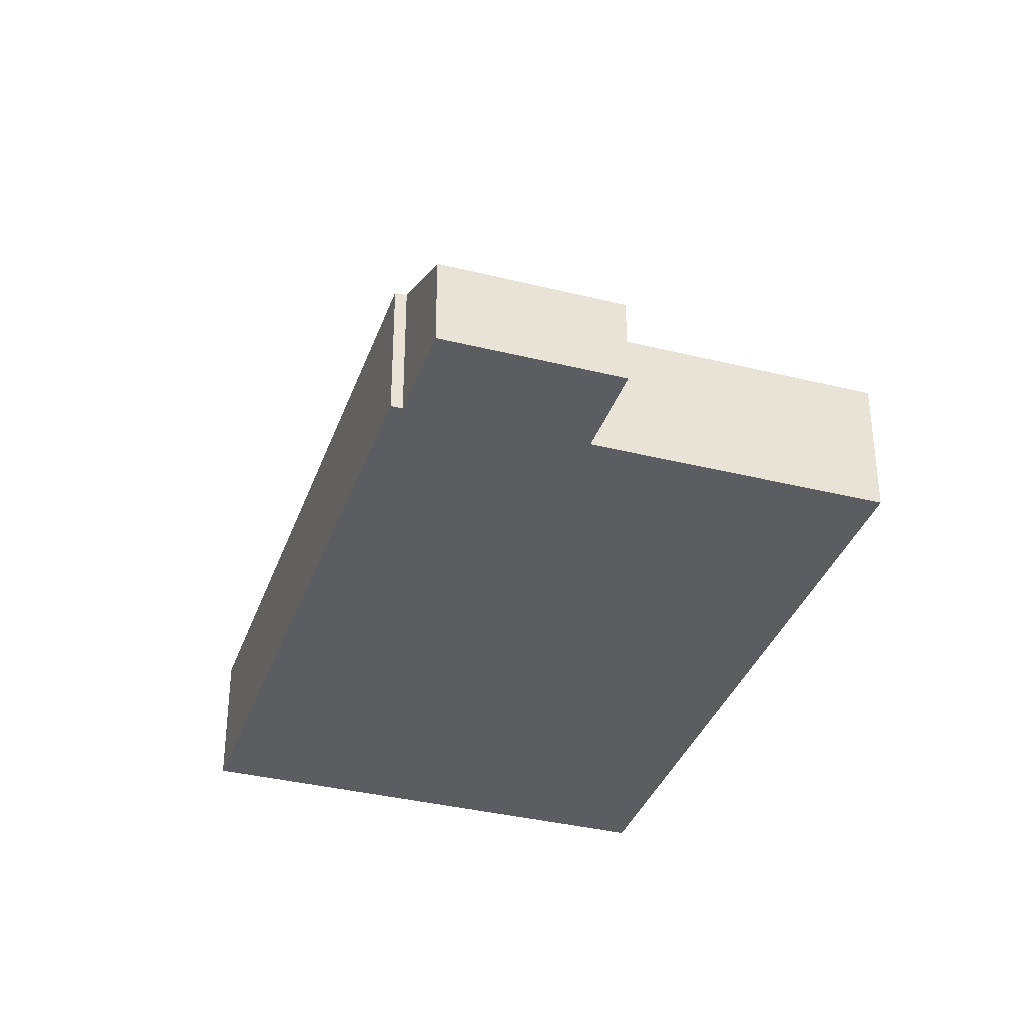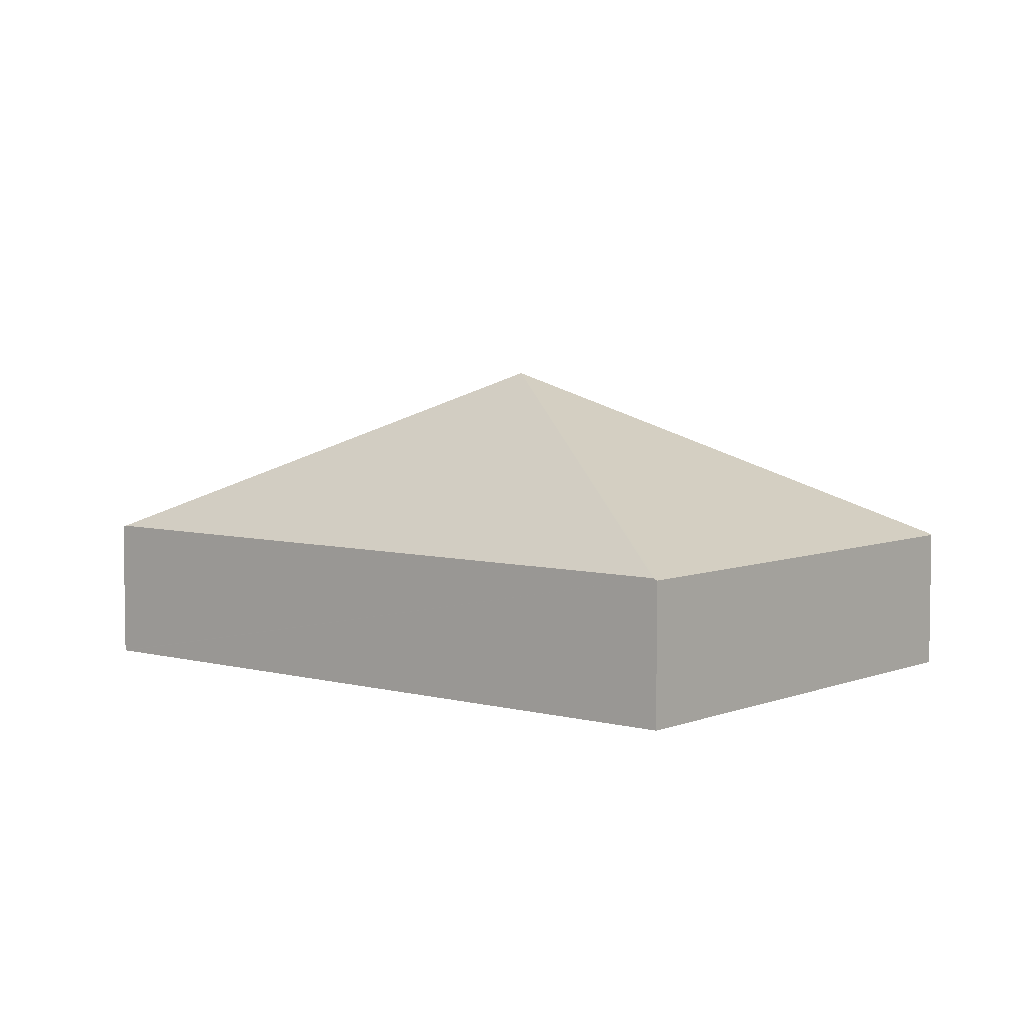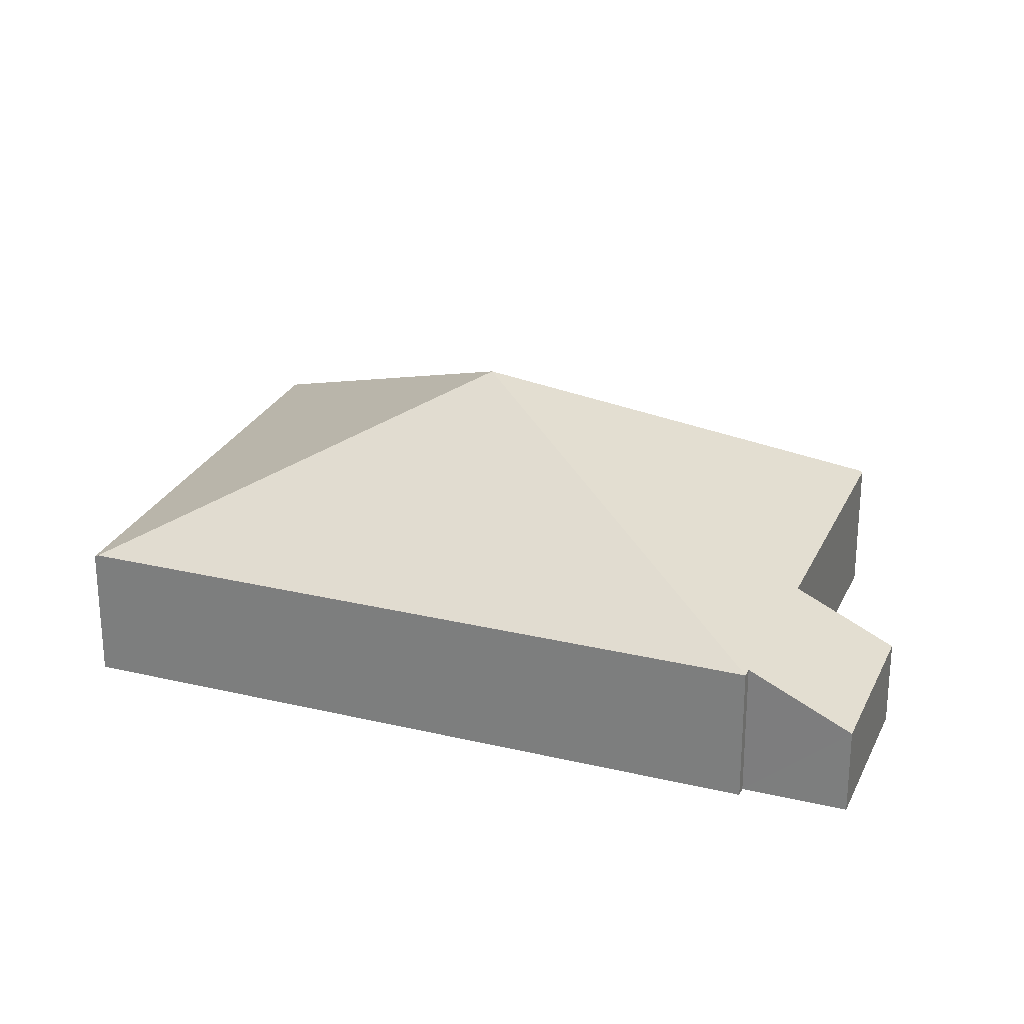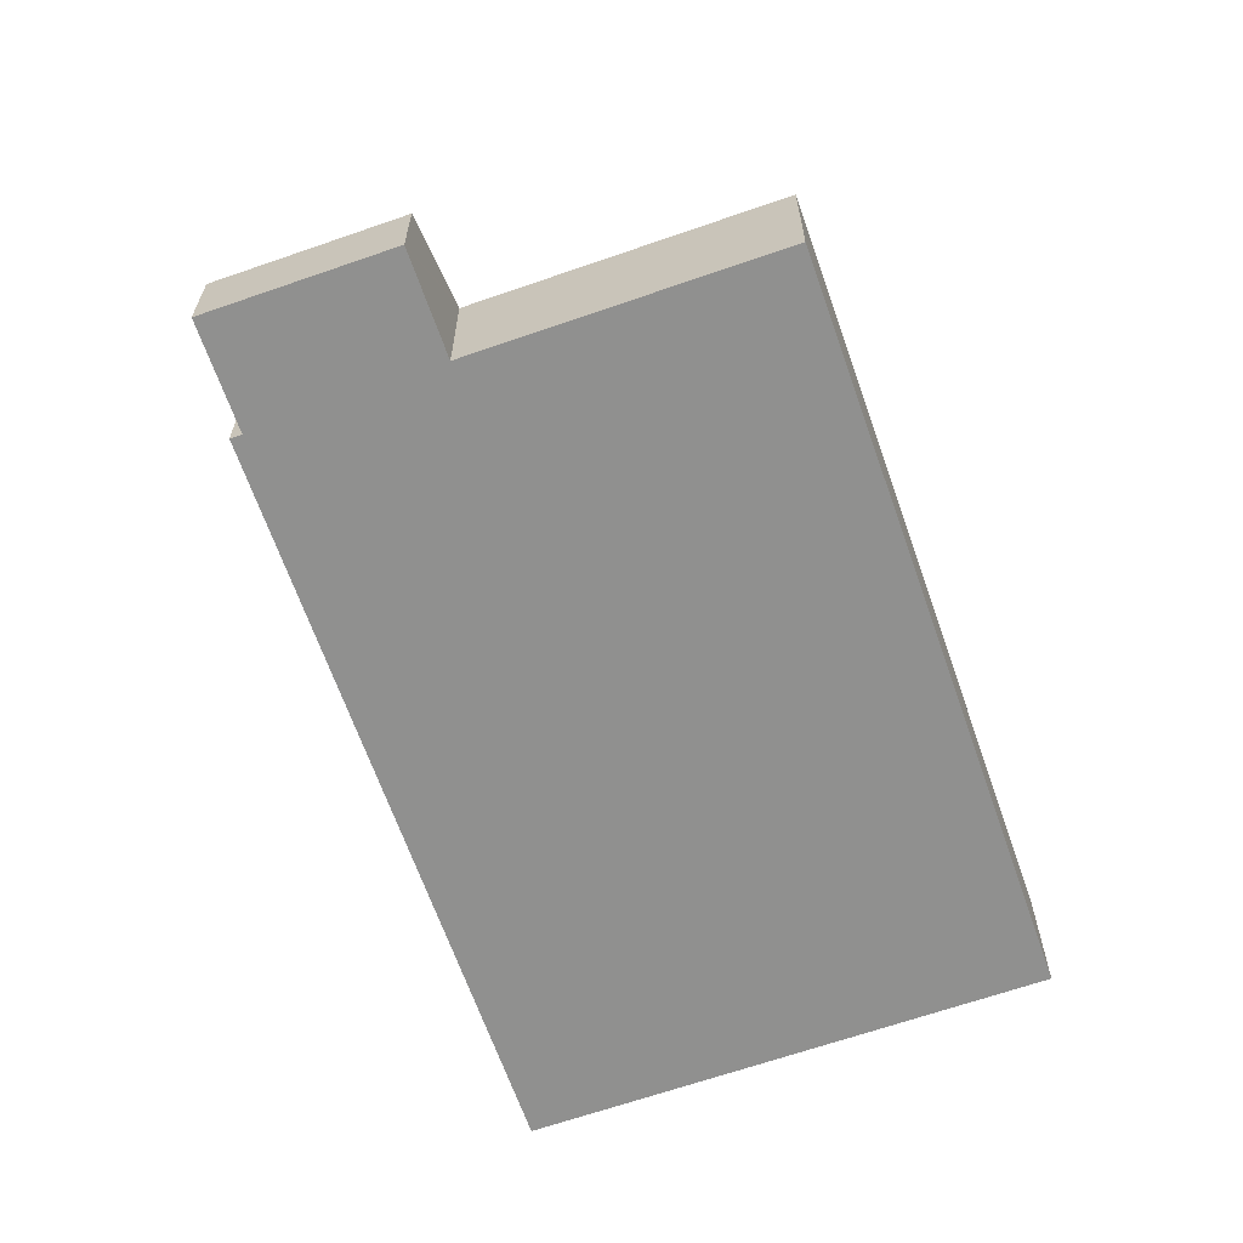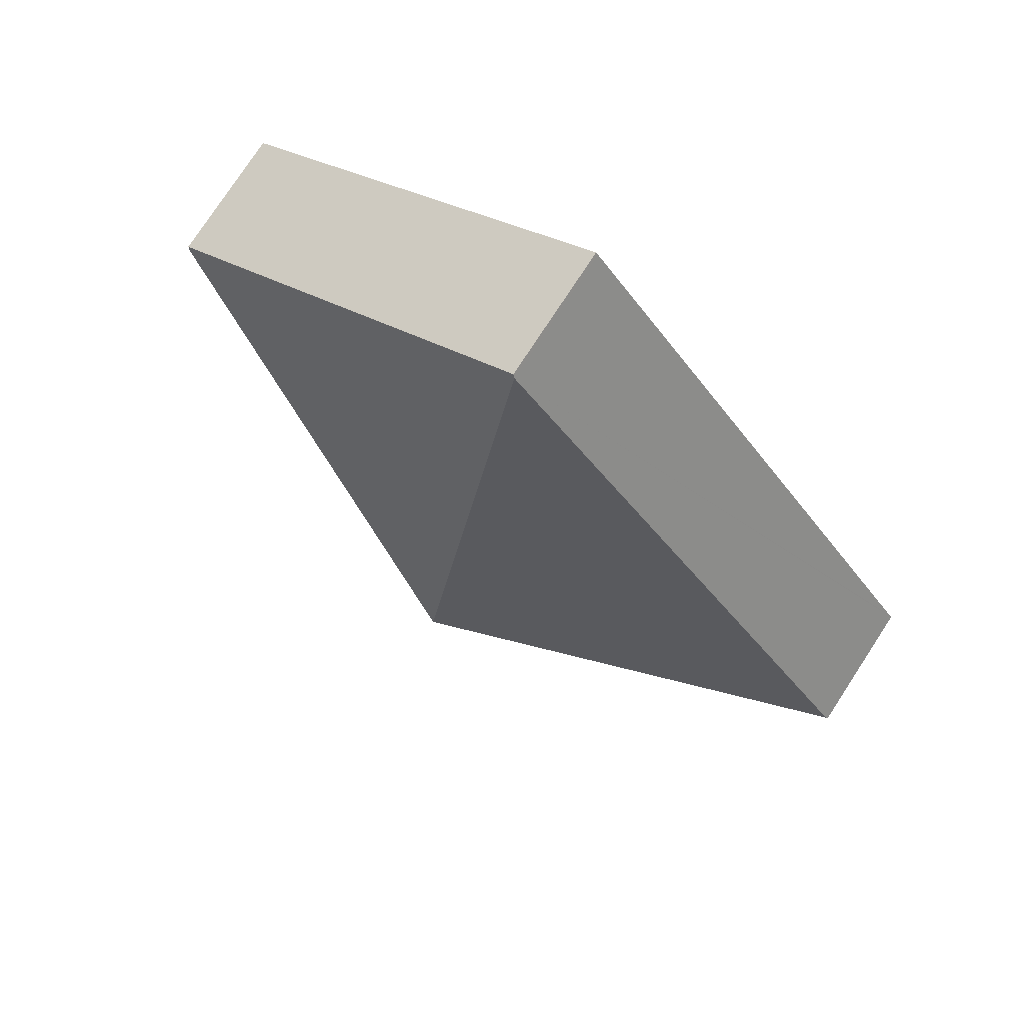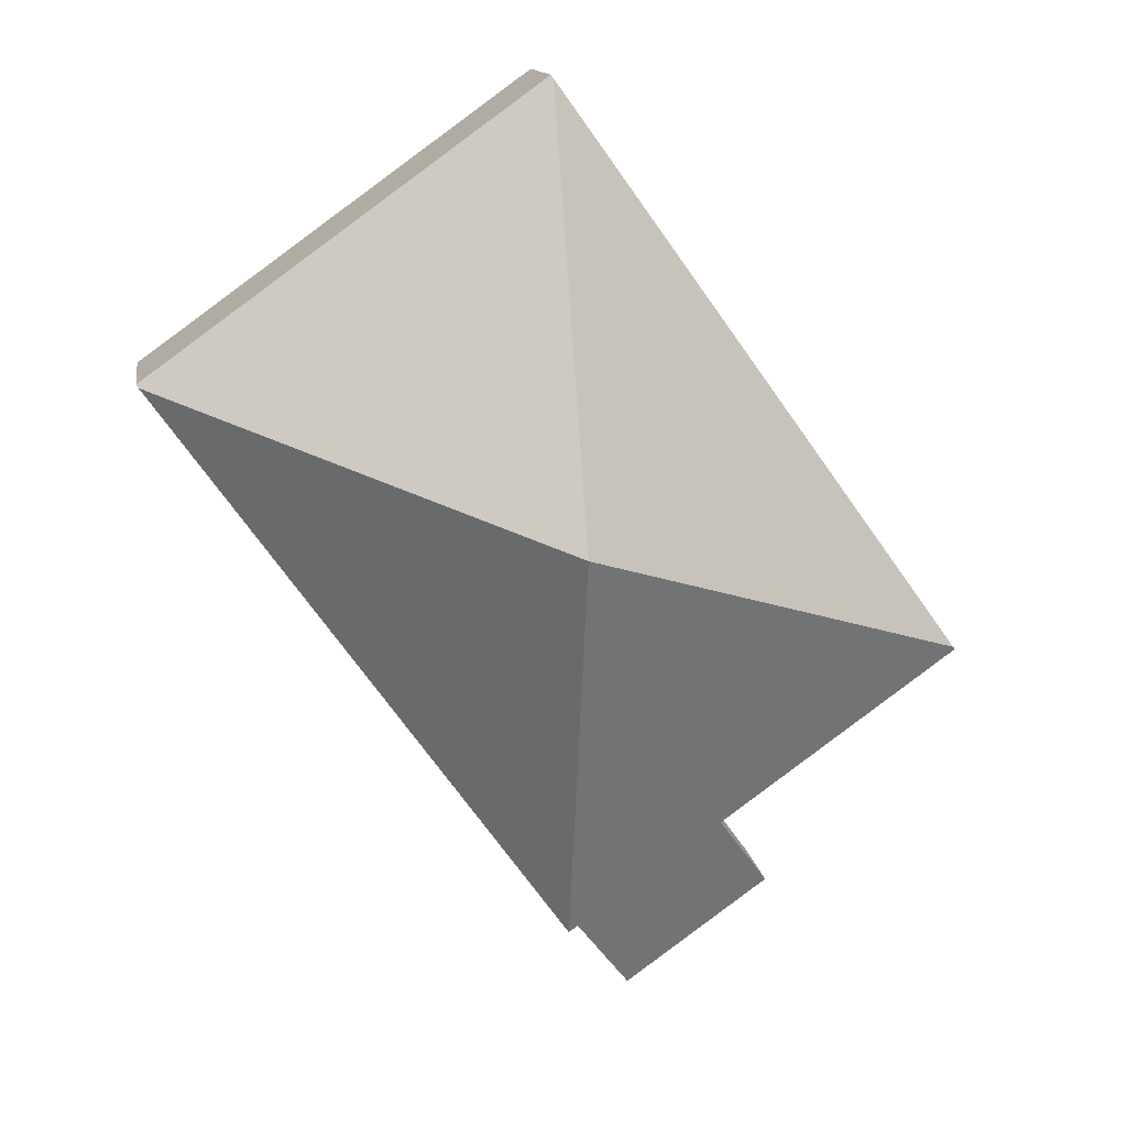
<metadata>
{"format":"obj","ext":"obj","renderer":"f3d","projection":"perspective","resolution":1024,"background":"white","views":[{"elev":-35.7,"azim":-162.5,"up":"+Y"},{"elev":5.6,"azim":-14.7,"up":"+Y"},{"elev":26.4,"azim":146.3,"up":"+Y"},{"elev":-65.5,"azim":-125.0,"up":"+Y"},{"elev":77.4,"azim":-146.8,"up":"+Z"},{"elev":13.5,"azim":171.2,"up":"+Z"}]}
</metadata>
<code>
v  9.416 1.586 3.376
v  4.831 1.565 6.724
v  9.442 1.565 3.412
v  4.721 3.518 1.706
v  4.805 1.586 6.688
v  4.63 1.581 -3.285
v  2.113 1.008 -2.972
v  4.445 1.518 -3.317
v  3.815 1.008 -4.195
v  4.523 1.581 -3.208
v  2.802 1.565 -2.013
v  2.744 1.518 -2.094
v  0 1.566 9.589e-17
v  0.025 1.586 0.035
v  3.815 2.569e-16 -4.195
v  2.113 1.82e-16 -2.972
v  0 0 0
v  2.802 1.233e-16 -2.013
v  4.63 2.011e-16 -3.285
v  4.523 1.964e-16 -3.208
v  2.744 1.282e-16 -2.094
v  0.025 -2.143e-18 0.035
v  4.805 -4.095e-16 6.688
v  4.831 -4.117e-16 6.724
v  9.442 -2.089e-16 3.412
v  9.416 -2.067e-16 3.376
v  4.445 2.031e-16 -3.317
g defaultobject
f 1 2 3
f 2 1 4
f 2 4 5
f 1 6 4
f 7 8 9
f 8 7 10
f 10 4 6
f 4 10 11
f 11 10 12
f 12 10 7
f 4 11 13
f 4 13 14
f 14 5 4
f 15 7 9
f 7 15 16
f 11 17 13
f 17 11 18
f 19 10 6
f 10 19 20
f 16 12 7
f 12 16 11
f 11 16 18
f 18 16 21
f 17 14 13
f 14 17 5
f 5 17 22
f 5 22 23
f 5 23 2
f 2 23 24
f 24 3 2
f 3 24 25
f 3 6 1
f 6 3 25
f 6 25 19
f 19 25 26
f 20 8 10
f 8 20 9
f 9 20 15
f 15 20 27
f 16 20 21
f 20 16 27
f 27 16 15
f 23 25 24
f 25 23 22
f 25 22 26
f 26 22 19
f 19 22 20
f 20 22 17
f 20 17 18
f 20 18 21

</code>
